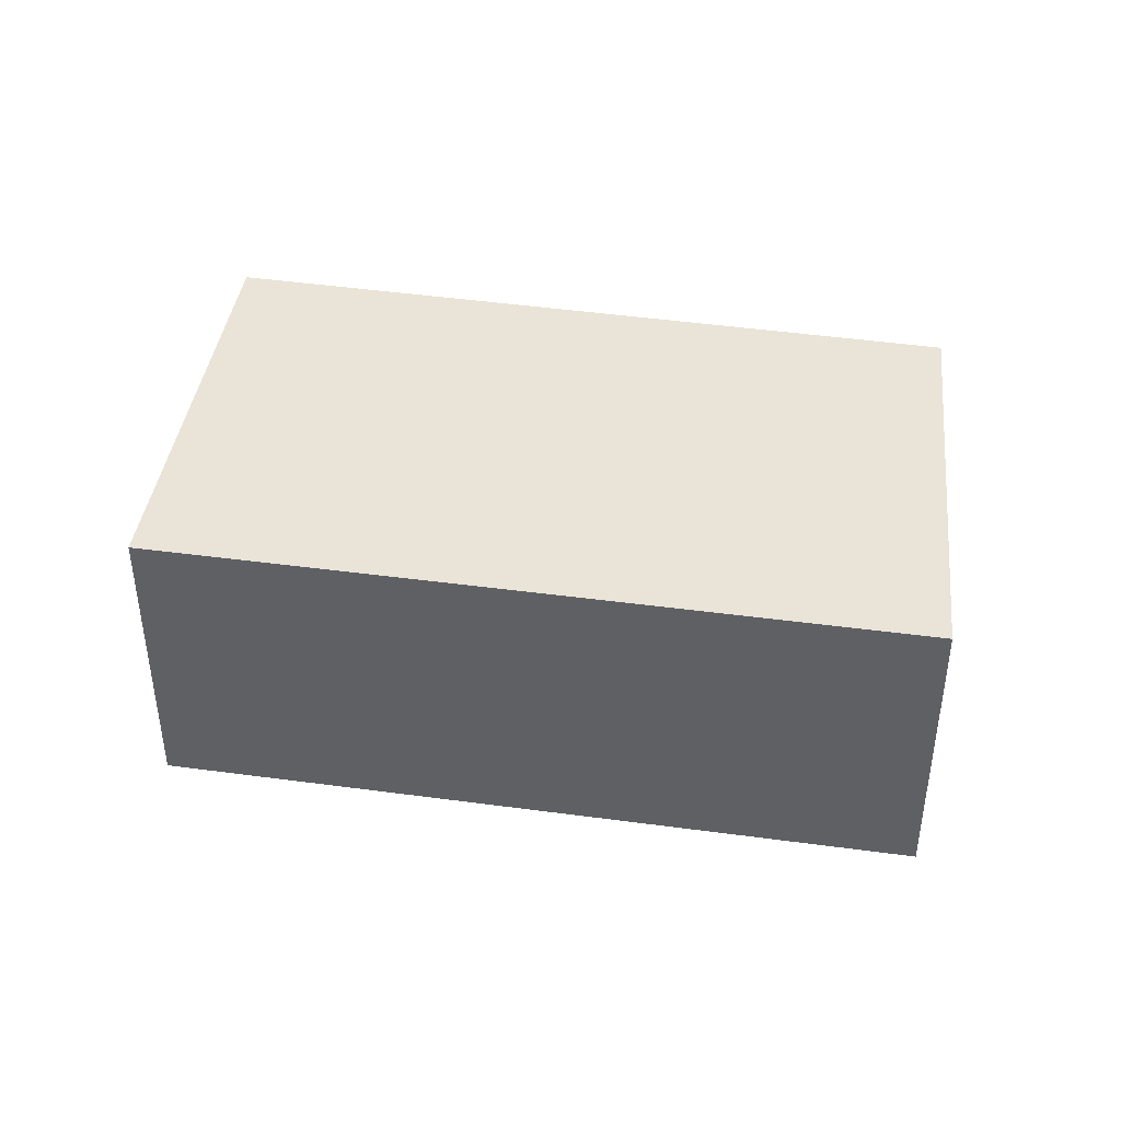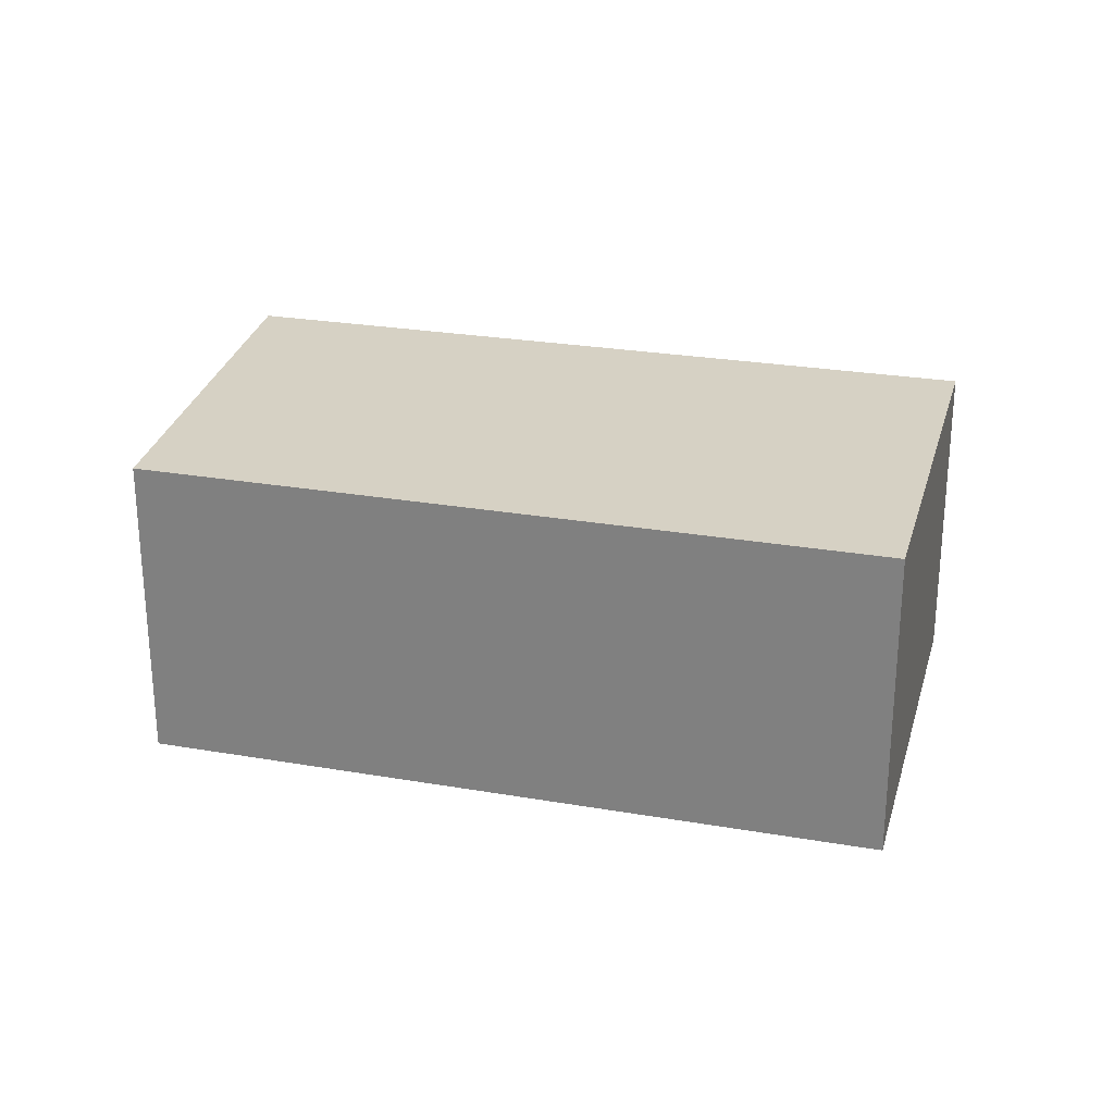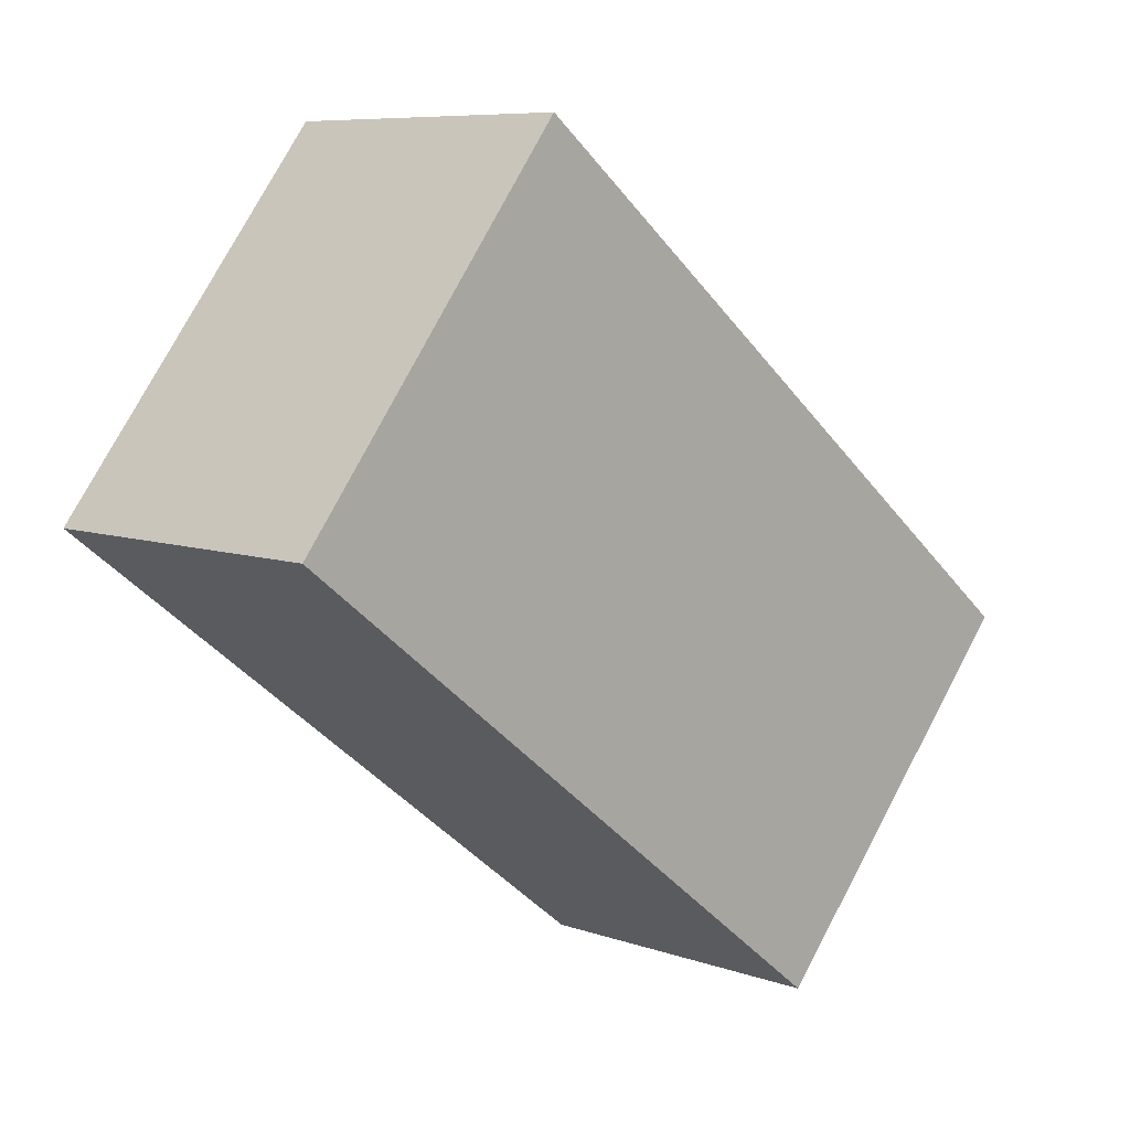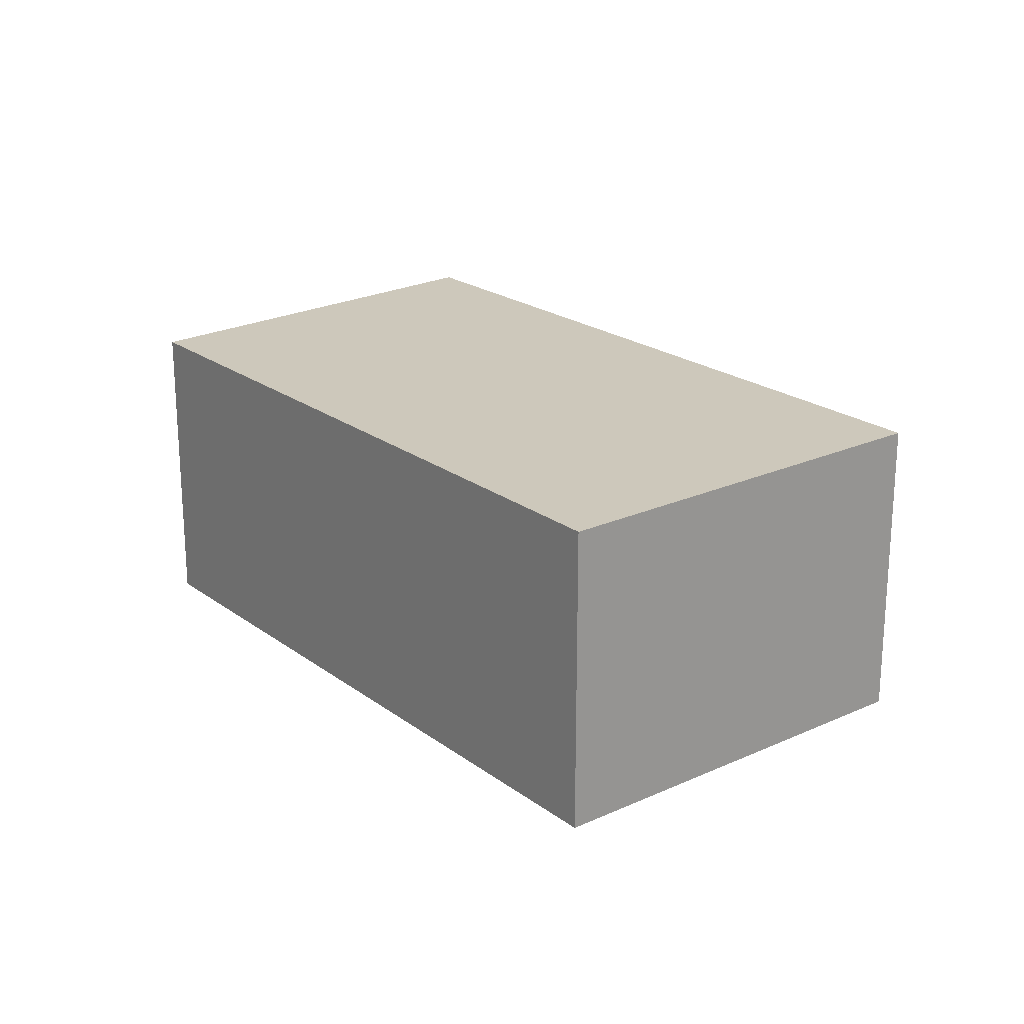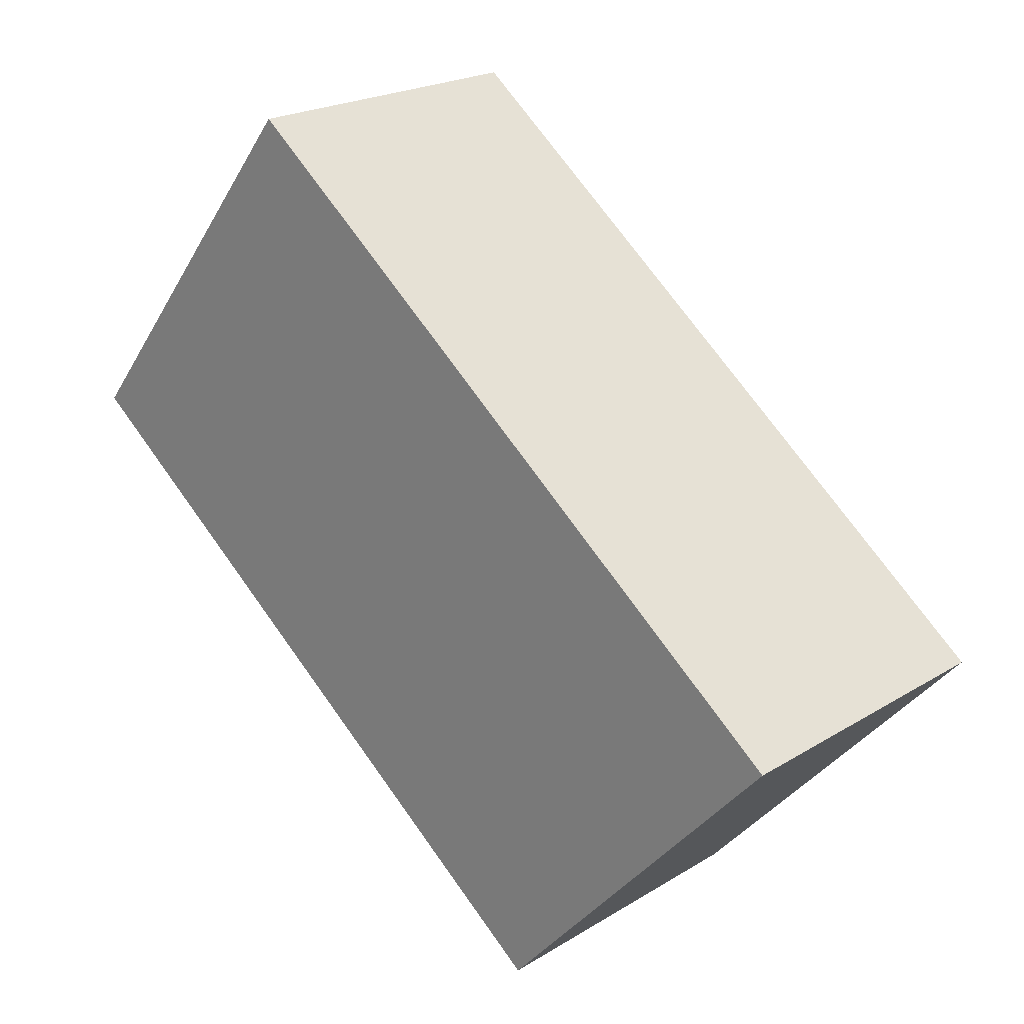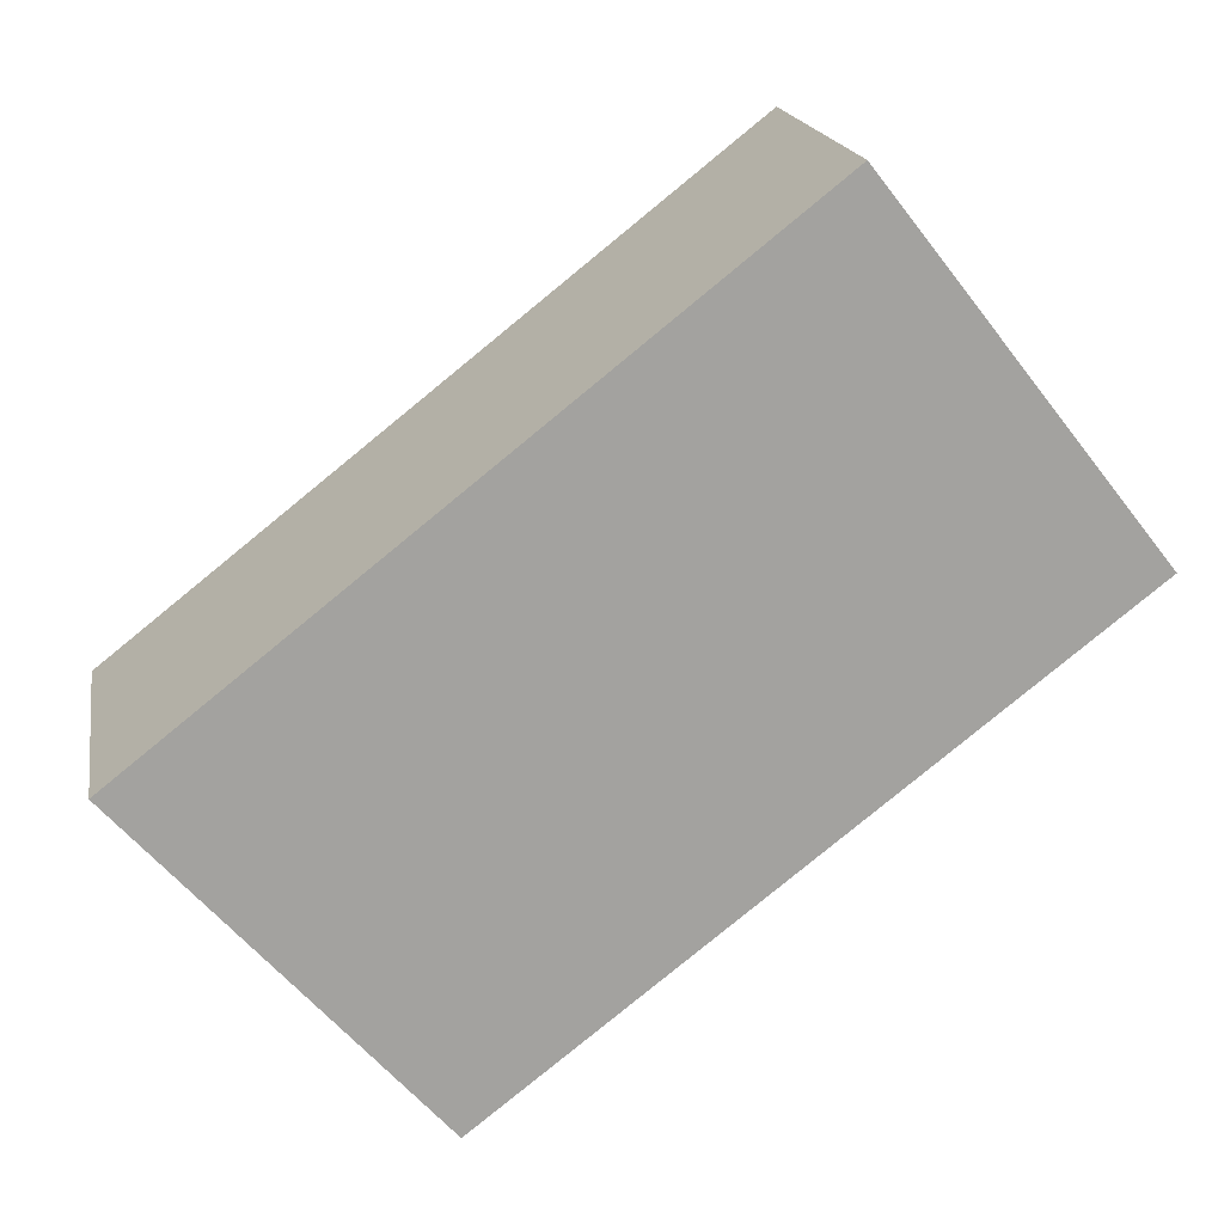
<metadata>
{"format":"obj","ext":"obj","renderer":"f3d","projection":"perspective","resolution":1024,"background":"white","views":[{"elev":43.5,"azim":47.3,"up":"+Y"},{"elev":26.6,"azim":-127.0,"up":"+Y"},{"elev":7.8,"azim":-45.4,"up":"+Z"},{"elev":21.8,"azim":-90.3,"up":"+Y"},{"elev":21.6,"azim":42.9,"up":"+Z"},{"elev":17.7,"azim":170.4,"up":"+Z"}]}
</metadata>
<code>
v -5.979 -0.05131 5.177
v -5.832 -0.05131 5.061
v -5.901 -0.05131 4.984
v -6.044 -0.05131 5.094
v -5.979 -0.1264 5.177
v -6.044 -0.1264 5.094
v -5.901 -0.1264 4.984
v -5.832 -0.1264 5.061
v -6.044 -0.1264 5.094
v -5.979 -0.1264 5.177
v -5.979 -0.05131 5.177
v -6.044 -0.05131 5.094
v -5.901 -0.1264 4.984
v -6.044 -0.1264 5.094
v -6.044 -0.05131 5.094
v -5.901 -0.05131 4.984
v -5.832 -0.1264 5.061
v -5.901 -0.1264 4.984
v -5.901 -0.05131 4.984
v -5.832 -0.05131 5.061
v -5.979 -0.1264 5.177
v -5.832 -0.1264 5.061
v -5.832 -0.05131 5.061
v -5.979 -0.05131 5.177
f 1 2 3
f 1 3 4
f 5 6 7
f 5 7 8
f 9 10 11
f 9 11 12
f 13 14 15
f 13 15 16
f 17 18 19
f 17 19 20
f 21 22 23
f 21 23 24

</code>
